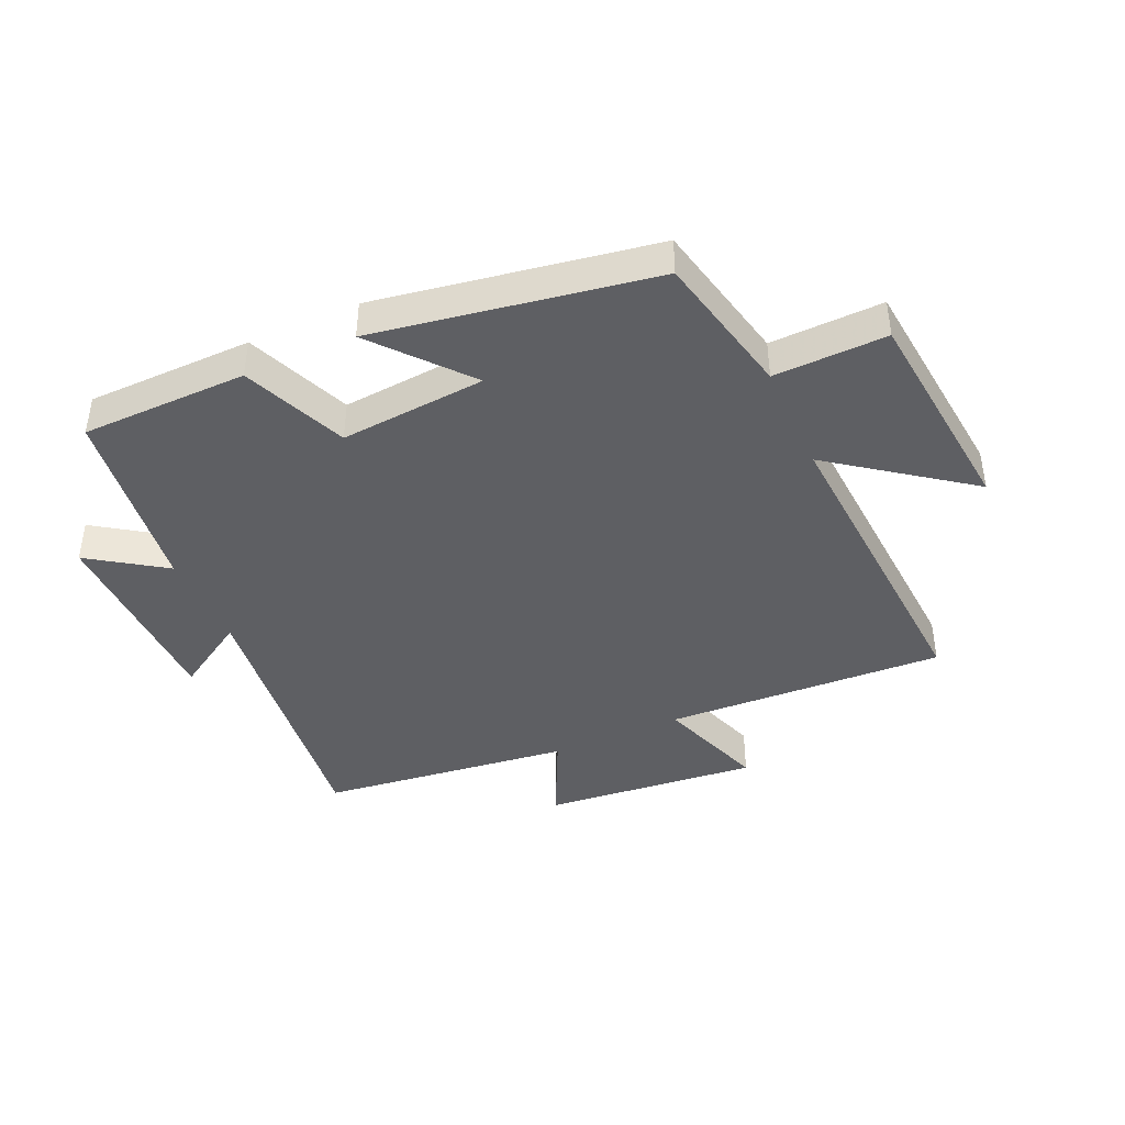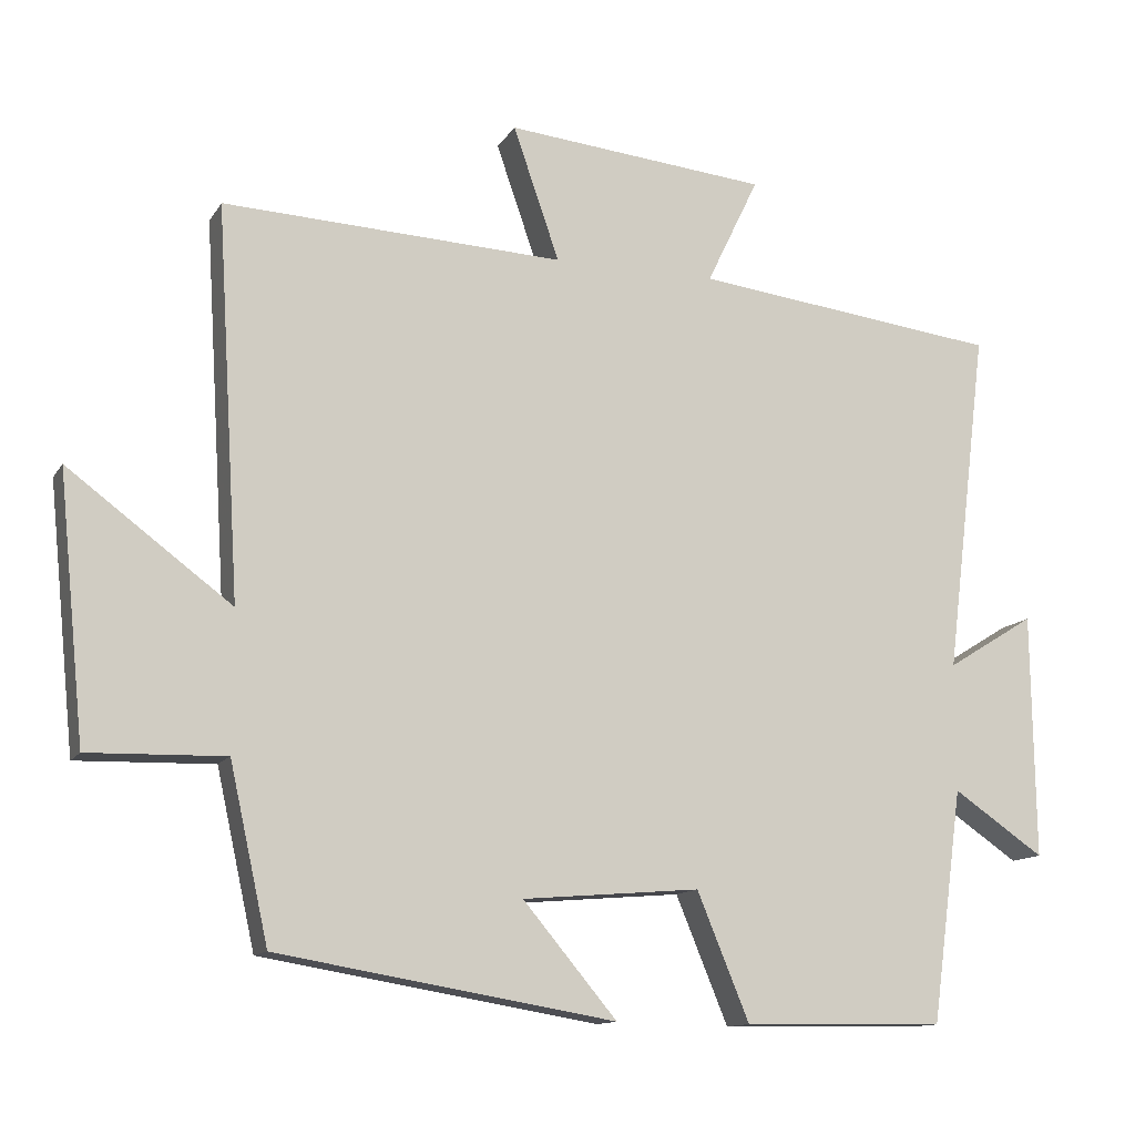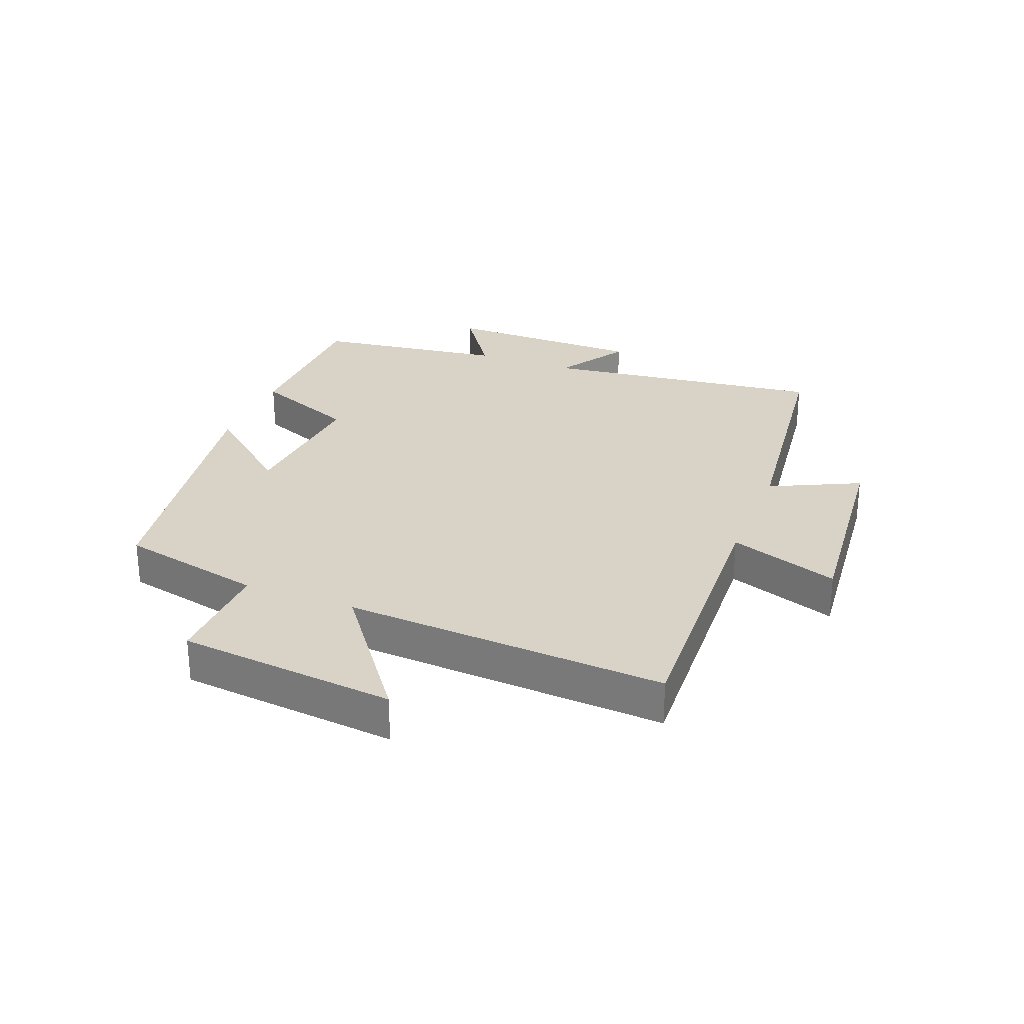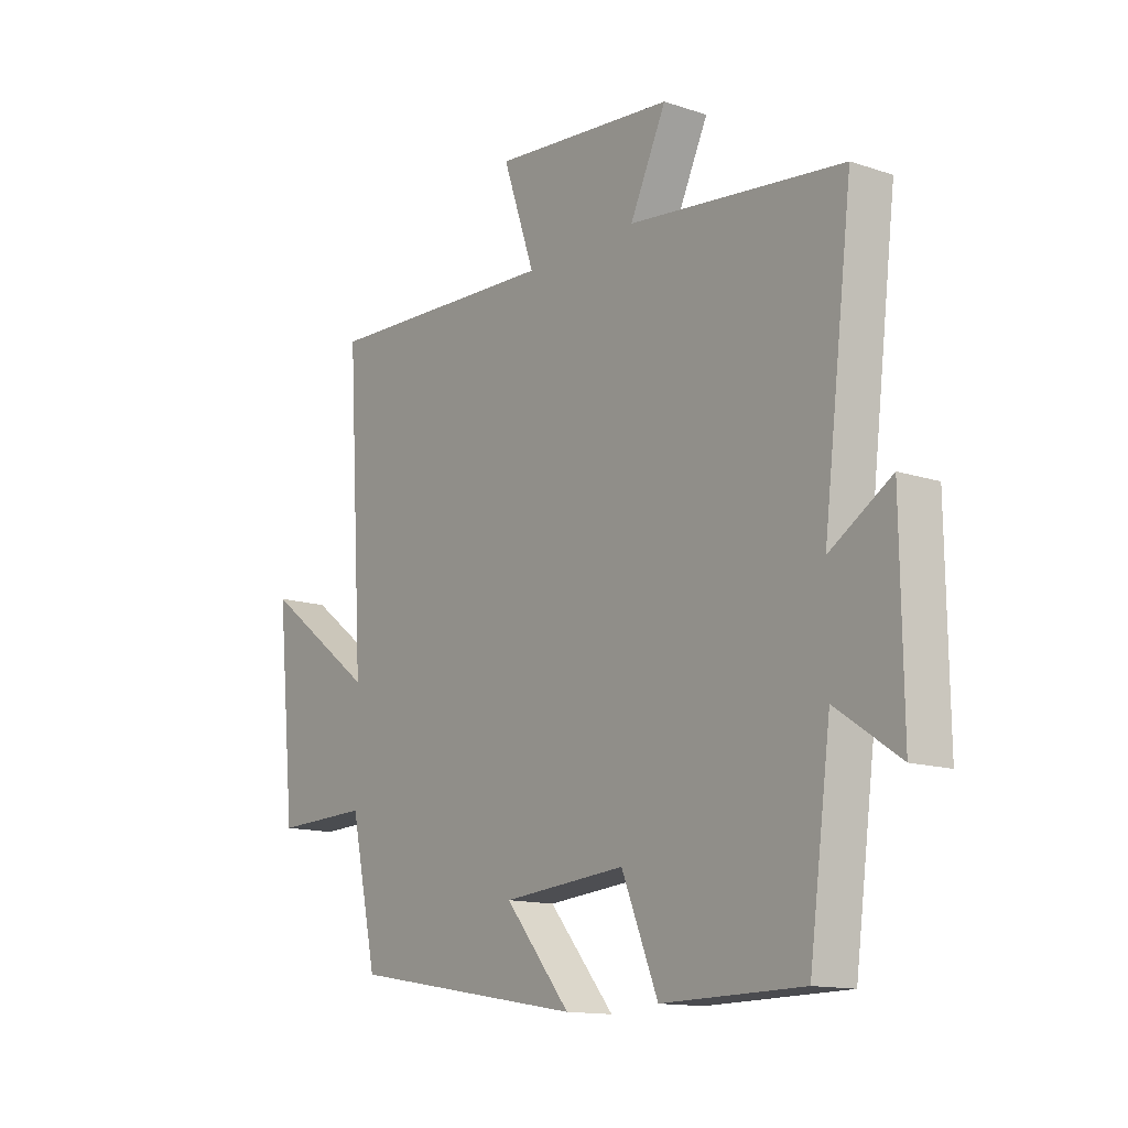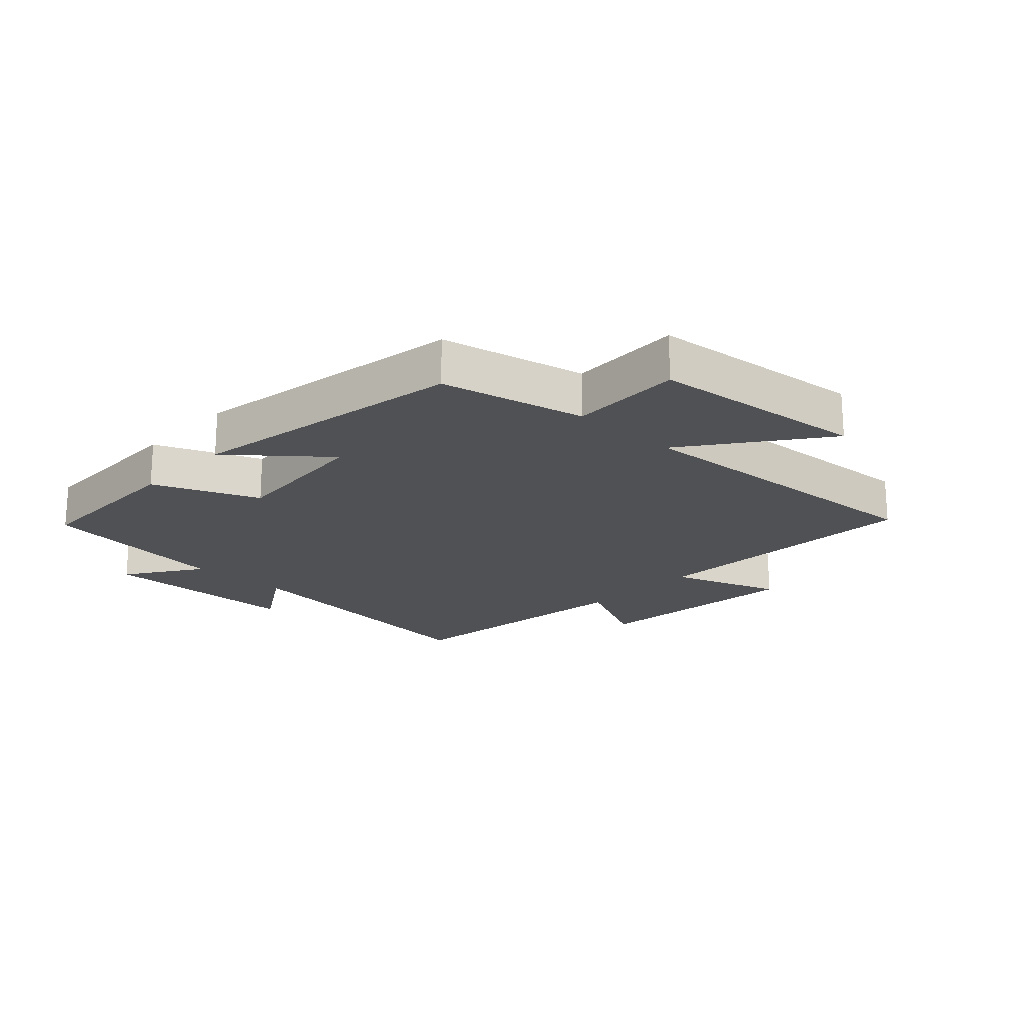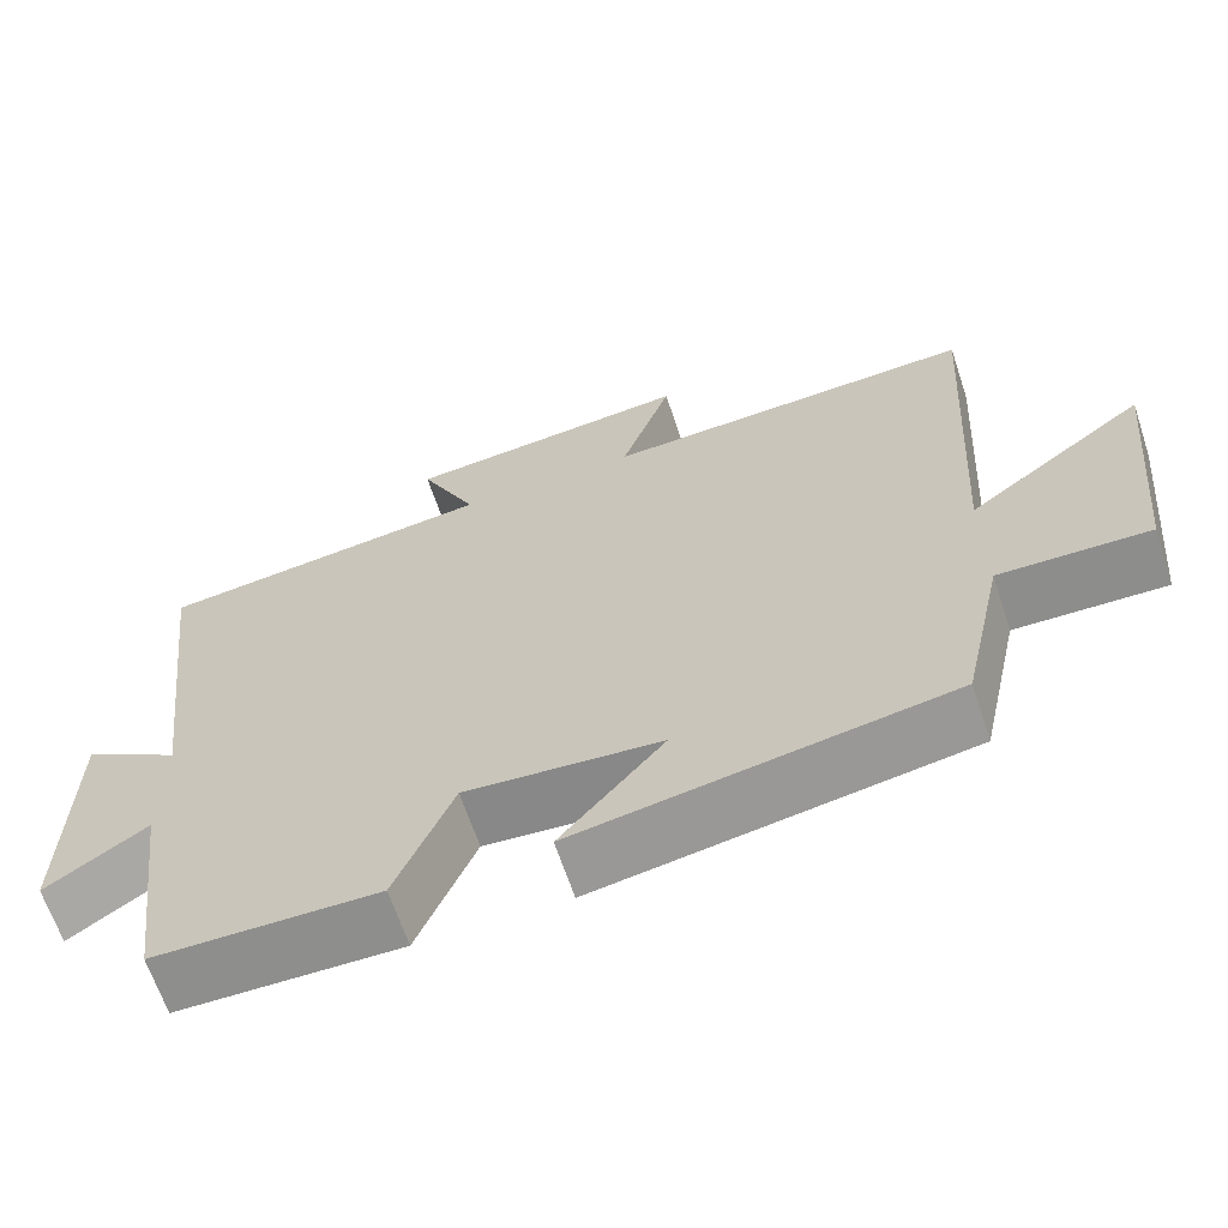
<metadata>
{"format":"obj","ext":"obj","renderer":"f3d","projection":"perspective","resolution":1024,"background":"white","views":[{"elev":-41.8,"azim":-155.8,"up":"+Y"},{"elev":-12.6,"azim":-20.3,"up":"+Z"},{"elev":27.8,"azim":-68.6,"up":"+Y"},{"elev":-13.6,"azim":53.4,"up":"+Z"},{"elev":-19.8,"azim":-133.1,"up":"+Y"},{"elev":-65.1,"azim":-161.6,"up":"+Z"}]}
</metadata>
<code>
v 0.458 0.07 -0.496
v 0.187 0.07 -0.5
v 0.117 0.07 -0.33
v -0.121 0.07 -0.35
v 0.005 0.07 -0.5
v -0.448 0.07 -0.424
v -0.5 0.07 -0.189
v -0.683 0.07 -0.194
v -0.719 0.07 0.16
v -0.5 0.07 -0.003
v -0.532 0.07 0.521
v -0.075 0.07 0.5
v -0.137 0.07 0.679
v 0.215 0.07 0.645
v 0.145 0.07 0.5
v 0.557 0.07 0.45
v 0.5 0.07 -0.012
v 0.618 0.07 0.061
v 0.622 0.07 -0.267
v 0.5 0.07 -0.184
v 0.458 0 -0.496
v 0.187 0 -0.5
v 0.117 0 -0.33
v -0.121 0 -0.35
v 0.005 0 -0.5
v -0.448 0 -0.424
v -0.5 0 -0.189
v -0.683 0 -0.194
v -0.719 0 0.16
v -0.5 0 -0.003
v -0.532 0 0.521
v -0.075 0 0.5
v -0.137 0 0.679
v 0.215 0 0.645
v 0.145 0 0.5
v 0.557 0 0.45
v 0.5 0 -0.012
v 0.618 0 0.061
v 0.622 0 -0.267
v 0.5 0 -0.184
f 17 18 19 20
f 17 20 1 2
f 15 16 17 2
f 12 13 14 15
f 12 15 2 3
f 10 11 12 3
f 7 8 9 10
f 7 10 3 4
f 4 5 6 7
f 40 39 38 37
f 22 21 40 37
f 22 37 36 35
f 35 34 33 32
f 23 22 35 32
f 23 32 31 30
f 30 29 28 27
f 24 23 30 27
f 27 26 25 24
f 1 21 22 2
f 2 22 23 3
f 3 23 24 4
f 4 24 25 5
f 5 25 26 6
f 6 26 27 7
f 7 27 28 8
f 8 28 29 9
f 9 29 30 10
f 10 30 31 11
f 11 31 32 12
f 12 32 33 13
f 13 33 34 14
f 14 34 35 15
f 15 35 36 16
f 16 36 37 17
f 17 37 38 18
f 18 38 39 19
f 19 39 40 20
f 20 40 21 1

</code>
